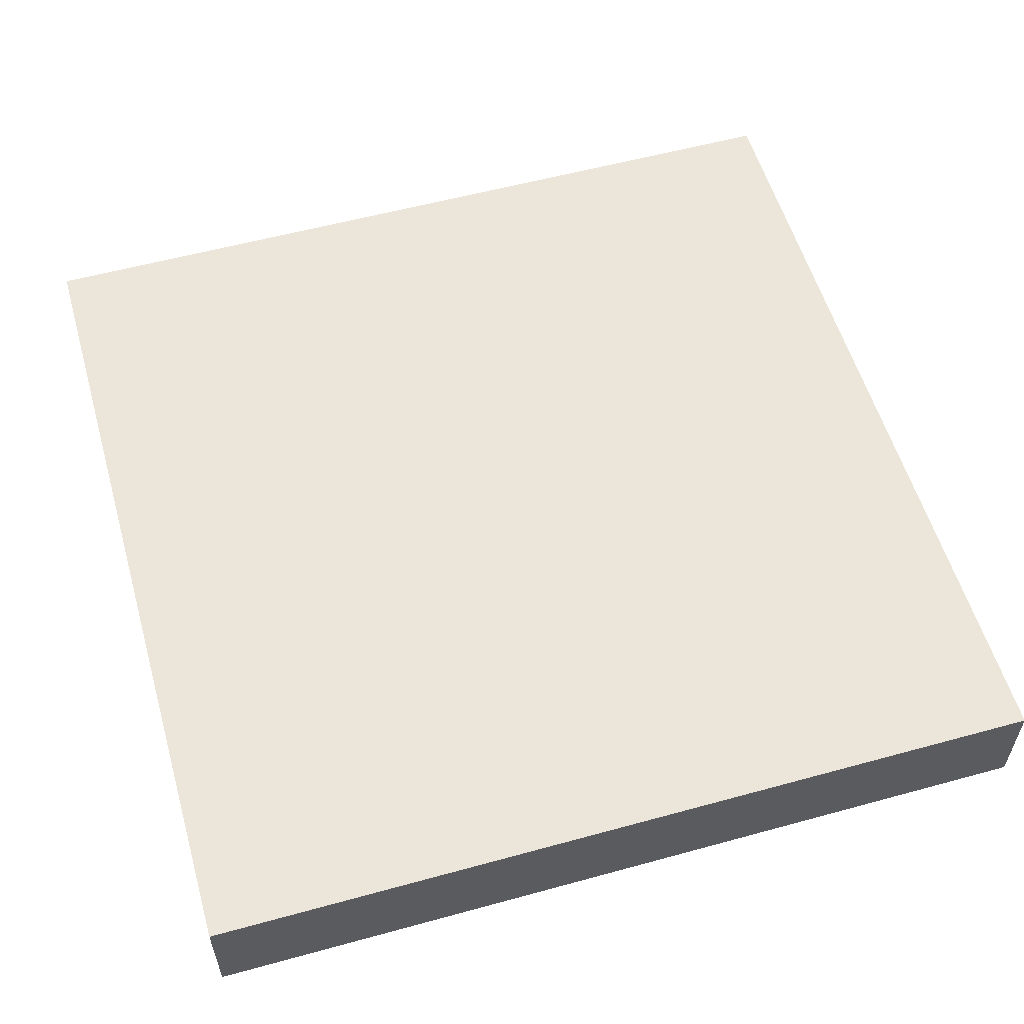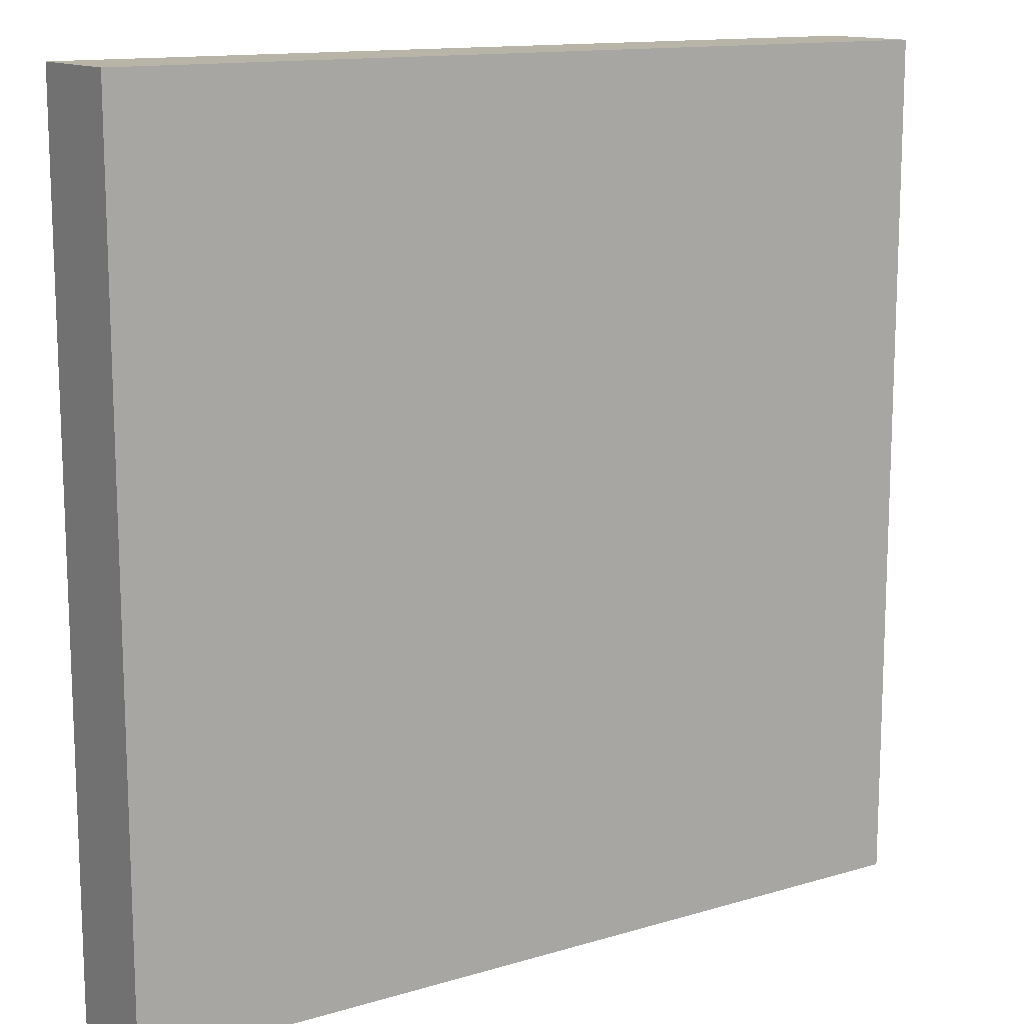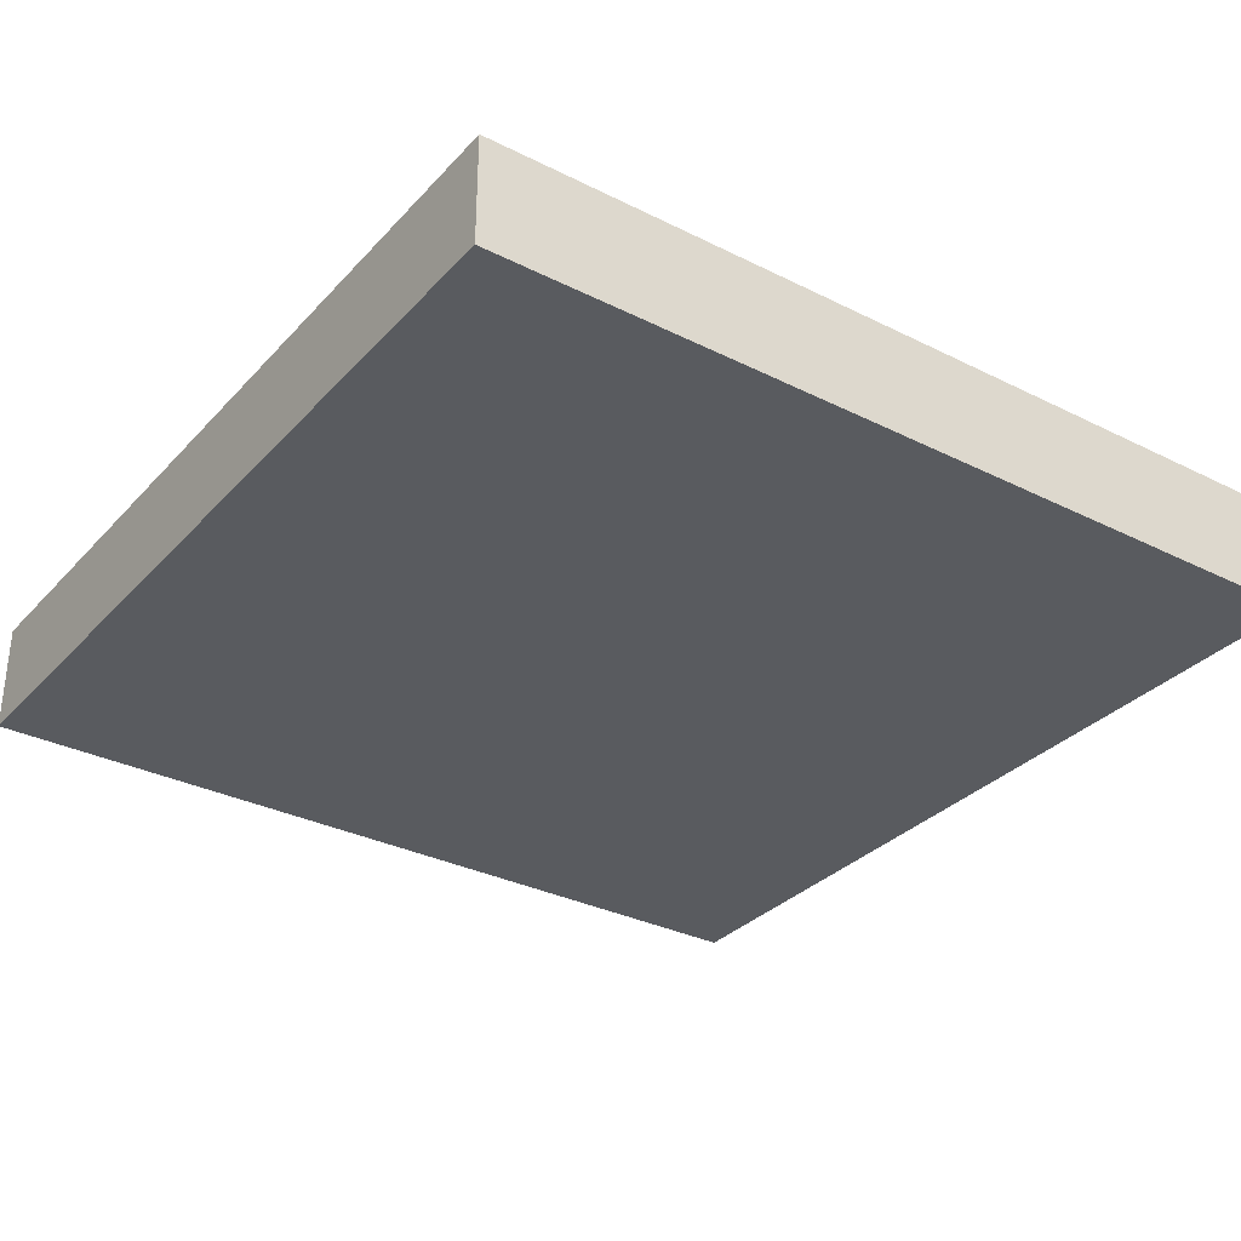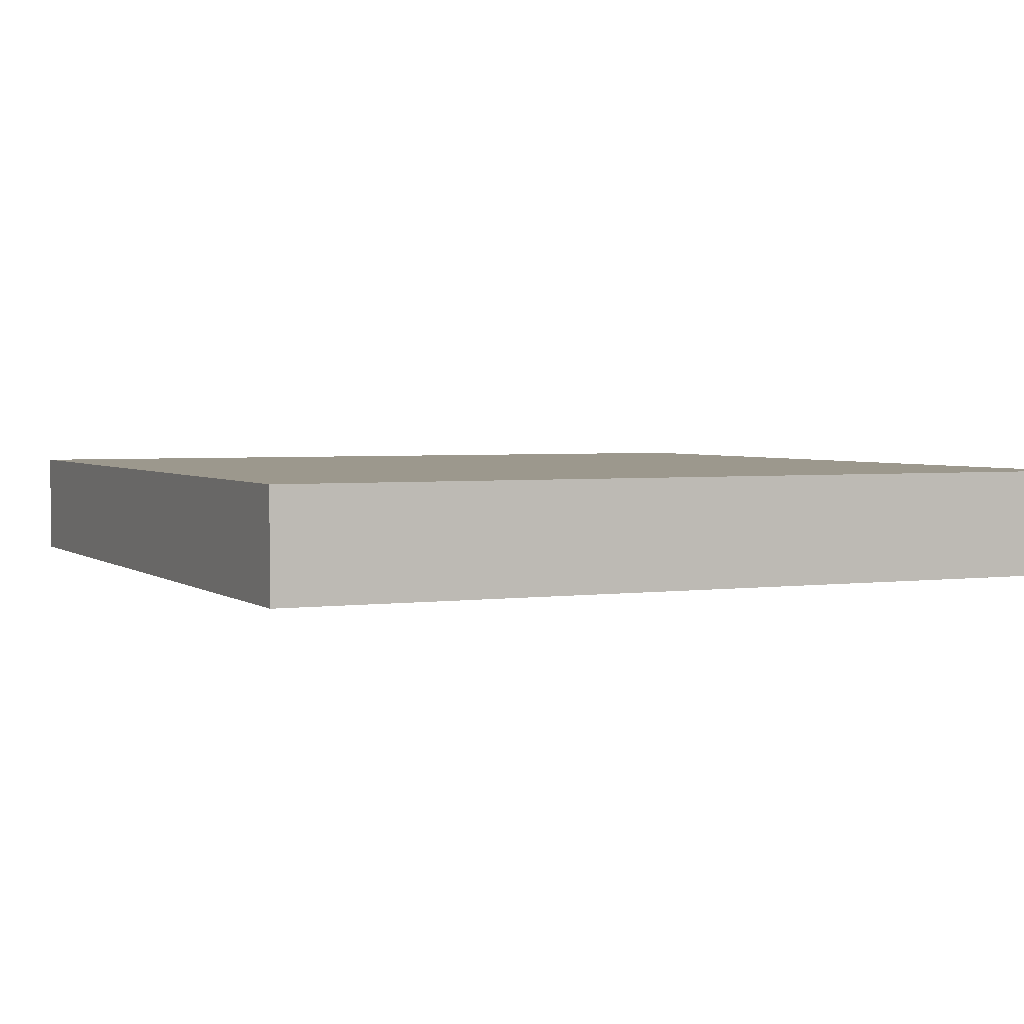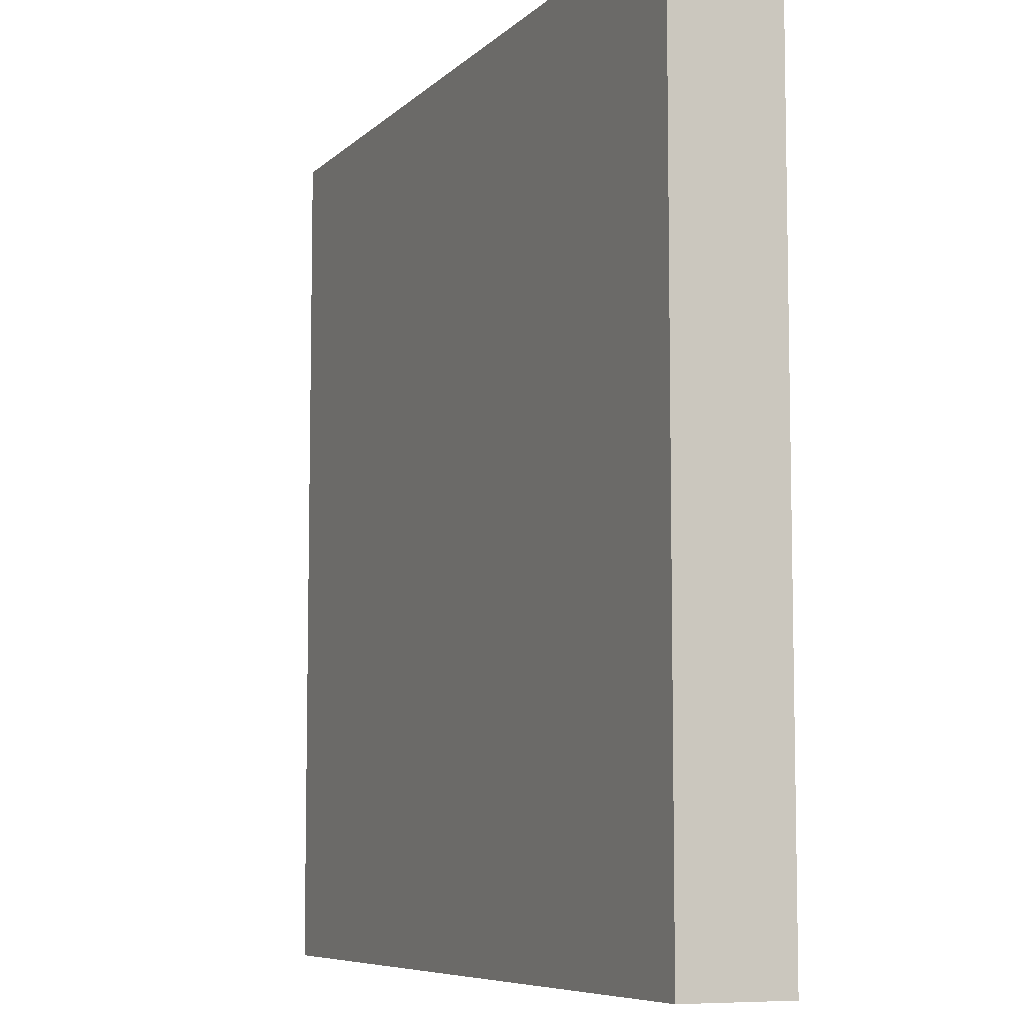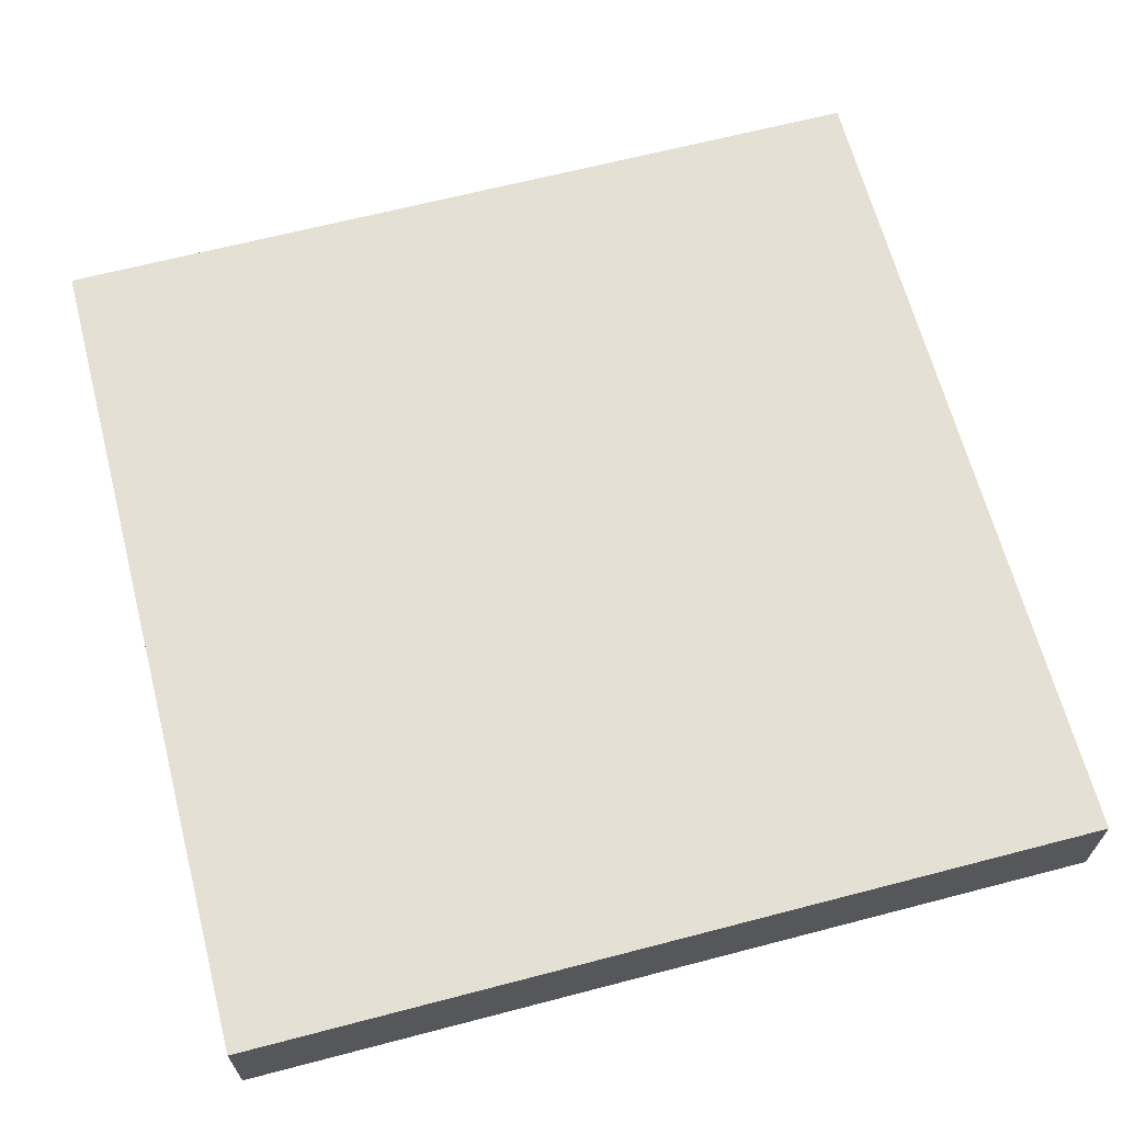
<metadata>
{"format":"obj","ext":"obj","renderer":"f3d","projection":"perspective","resolution":1024,"background":"white","views":[{"elev":56.5,"azim":74.0,"up":"+Y"},{"elev":13.3,"azim":-34.0,"up":"+Z"},{"elev":-32.1,"azim":-35.0,"up":"+Y"},{"elev":3.0,"azim":-24.9,"up":"+Y"},{"elev":-7.4,"azim":66.3,"up":"+Z"},{"elev":65.2,"azim":-104.7,"up":"+Y"}]}
</metadata>
<code>
o
v -0.4 0 0.4
v -0.4 0 0.3
v -0.4 0 0.2
v -0.4 0 0.1
v -0.4 0 0
v -0.4 0 -0.1
v -0.4 0 -0.2
v -0.4 0 -0.3
v -0.4 0 -0.4
v -0.4 0.1 0.4
v -0.4 0.1 0.3
v -0.4 0.1 0.2
v -0.4 0.1 0.1
v -0.4 0.1 0
v -0.4 0.1 -0.1
v -0.4 0.1 -0.2
v -0.4 0.1 -0.3
v -0.4 0.1 -0.4
v 0.4 0 0.4
v 0.4 0 0.3
v 0.4 0 0.2
v 0.4 0 0.1
v 0.4 0 0
v 0.4 0 -0.1
v 0.4 0 -0.2
v 0.4 0 -0.3
v 0.4 0 -0.4
v 0.4 0.1 0.4
v 0.4 0.1 0.3
v 0.4 0.1 0.2
v 0.4 0.1 0.1
v 0.4 0.1 0
v 0.4 0.1 -0.1
v 0.4 0.1 -0.2
v 0.4 0.1 -0.3
v 0.4 0.1 -0.4
v -0.4 0 0.4
v -0.4 0.1 0.4
v -0.1 0 0.4
v -0.1 0.1 0.4
v 0.2 0 0.4
v 0.2 0.1 0.4
v 0.3 0 0.4
v 0.3 0.1 0.4
v 0.4 0 0.4
v 0.4 0.1 0.4
v -0.4 0 -0.4
v -0.4 0.1 -0.4
v -0.2 0 -0.4
v -0.2 0.1 -0.4
v 0 0 -0.4
v 0 0.1 -0.4
v 0.2 0 -0.4
v 0.2 0.1 -0.4
v 0.4 0 -0.4
v 0.4 0.1 -0.4
v -0.4 0 0.4
v -0.1 0 0.4
v 0.2 0 0.4
v 0.3 0 0.4
v 0.4 0 0.4
v -0.4 0 0.3
v -0.2 0 0.3
v -0.1 0 0.3
v 0.1 0 0.3
v 0.2 0 0.3
v 0.3 0 0.3
v 0.4 0 0.3
v -0.4 0 0.2
v -0.2 0 0.2
v 0 0 0.2
v 0.1 0 0.2
v 0.2 0 0.2
v 0.4 0 0.2
v -0.4 0 0.1
v -0.2 0 0.1
v 0 0 0.1
v 0.1 0 0.1
v 0.2 0 0.1
v 0.4 0 0.1
v -0.4 0 0
v -0.3 0 0
v -0.2 0 0
v 0 0 0
v 0.1 0 0
v 0.4 0 0
v -0.4 0 -0.1
v -0.3 0 -0.1
v 0 0 -0.1
v 0.1 0 -0.1
v 0.4 0 -0.1
v -0.4 0 -0.2
v -0.1 0 -0.2
v 0 0 -0.2
v 0.1 0 -0.2
v 0.3 0 -0.2
v 0.4 0 -0.2
v -0.4 0 -0.3
v -0.2 0 -0.3
v -0.1 0 -0.3
v 0 0 -0.3
v 0.2 0 -0.3
v 0.3 0 -0.3
v 0.4 0 -0.3
v -0.4 0 -0.4
v -0.2 0 -0.4
v 0 0 -0.4
v 0.2 0 -0.4
v 0.4 0 -0.4
v -0.4 0.1 0.4
v -0.1 0.1 0.4
v 0.2 0.1 0.4
v 0.3 0.1 0.4
v 0.4 0.1 0.4
v -0.4 0.1 0.3
v -0.2 0.1 0.3
v -0.1 0.1 0.3
v 0.1 0.1 0.3
v 0.2 0.1 0.3
v 0.3 0.1 0.3
v 0.4 0.1 0.3
v -0.4 0.1 0.2
v -0.2 0.1 0.2
v 0 0.1 0.2
v 0.1 0.1 0.2
v 0.2 0.1 0.2
v 0.4 0.1 0.2
v -0.4 0.1 0.1
v -0.2 0.1 0.1
v 0 0.1 0.1
v 0.1 0.1 0.1
v 0.2 0.1 0.1
v 0.4 0.1 0.1
v -0.4 0.1 0
v -0.3 0.1 0
v -0.2 0.1 0
v 0 0.1 0
v 0.1 0.1 0
v 0.4 0.1 0
v -0.4 0.1 -0.1
v -0.3 0.1 -0.1
v 0 0.1 -0.1
v 0.1 0.1 -0.1
v 0.4 0.1 -0.1
v -0.4 0.1 -0.2
v -0.1 0.1 -0.2
v 0 0.1 -0.2
v 0.1 0.1 -0.2
v 0.3 0.1 -0.2
v 0.4 0.1 -0.2
v -0.4 0.1 -0.3
v -0.2 0.1 -0.3
v -0.1 0.1 -0.3
v 0 0.1 -0.3
v 0.2 0.1 -0.3
v 0.3 0.1 -0.3
v 0.4 0.1 -0.3
v -0.4 0.1 -0.4
v -0.2 0.1 -0.4
v 0 0.1 -0.4
v 0.2 0.1 -0.4
v 0.4 0.1 -0.4
f 10 2 1
f 11 3 2
f 11 2 10
f 12 4 3
f 12 3 11
f 13 5 4
f 13 4 12
f 14 6 5
f 14 5 13
f 15 7 6
f 15 6 14
f 16 8 7
f 16 7 15
f 17 9 8
f 17 8 16
f 18 9 17
f 19 20 28
f 20 21 29
f 28 20 29
f 21 22 30
f 29 21 30
f 22 23 31
f 30 22 31
f 23 24 32
f 31 23 32
f 24 25 33
f 32 24 33
f 25 26 34
f 33 25 34
f 26 27 35
f 34 26 35
f 35 27 36
f 39 38 37
f 40 38 39
f 41 40 39
f 42 40 41
f 43 42 41
f 44 42 43
f 45 44 43
f 46 44 45
f 47 48 49
f 49 48 50
f 49 50 51
f 51 50 52
f 51 52 53
f 53 52 54
f 53 54 55
f 55 54 56
f 62 58 57
f 63 58 62
f 64 59 58
f 64 58 63
f 65 59 64
f 66 60 59
f 66 59 65
f 67 61 60
f 67 60 66
f 68 61 67
f 69 63 62
f 70 65 64
f 70 63 69
f 70 64 63
f 71 65 70
f 72 66 65
f 72 65 71
f 72 68 67
f 72 67 66
f 73 68 72
f 74 68 73
f 75 71 70
f 75 70 69
f 76 71 75
f 77 72 71
f 77 71 76
f 77 73 72
f 78 73 77
f 79 74 73
f 79 73 78
f 80 74 79
f 81 76 75
f 82 76 81
f 83 78 77
f 83 76 82
f 83 77 76
f 84 78 83
f 85 79 78
f 85 78 84
f 85 80 79
f 86 80 85
f 87 82 81
f 88 84 83
f 88 82 87
f 88 83 82
f 89 86 85
f 89 84 88
f 89 85 84
f 90 86 89
f 91 86 90
f 92 88 87
f 92 89 88
f 93 89 92
f 94 90 89
f 94 89 93
f 95 91 90
f 95 90 94
f 96 91 95
f 97 91 96
f 98 93 92
f 99 93 98
f 100 94 93
f 100 93 99
f 101 95 94
f 101 94 100
f 101 96 95
f 102 96 101
f 103 97 96
f 103 96 102
f 104 97 103
f 105 99 98
f 106 100 99
f 106 99 105
f 106 101 100
f 107 102 101
f 107 101 106
f 108 104 103
f 108 102 107
f 108 103 102
f 109 104 108
f 110 111 115
f 115 111 116
f 111 112 117
f 116 111 117
f 117 112 118
f 112 113 119
f 118 112 119
f 113 114 120
f 119 113 120
f 120 114 121
f 115 116 122
f 117 118 123
f 122 116 123
f 116 117 123
f 123 118 124
f 118 119 125
f 124 118 125
f 120 121 125
f 119 120 125
f 125 121 126
f 126 121 127
f 123 124 128
f 122 123 128
f 128 124 129
f 124 125 130
f 129 124 130
f 125 126 130
f 130 126 131
f 126 127 132
f 131 126 132
f 132 127 133
f 128 129 134
f 134 129 135
f 130 131 136
f 135 129 136
f 129 130 136
f 136 131 137
f 131 132 138
f 137 131 138
f 132 133 138
f 138 133 139
f 134 135 140
f 136 137 141
f 140 135 141
f 135 136 141
f 138 139 142
f 141 137 142
f 137 138 142
f 142 139 143
f 143 139 144
f 140 141 145
f 141 142 145
f 145 142 146
f 142 143 147
f 146 142 147
f 143 144 148
f 147 143 148
f 148 144 149
f 149 144 150
f 145 146 151
f 151 146 152
f 146 147 153
f 152 146 153
f 147 148 154
f 153 147 154
f 148 149 154
f 154 149 155
f 149 150 156
f 155 149 156
f 156 150 157
f 151 152 158
f 152 153 159
f 158 152 159
f 153 154 159
f 154 155 160
f 159 154 160
f 156 157 161
f 160 155 161
f 155 156 161
f 161 157 162

</code>
